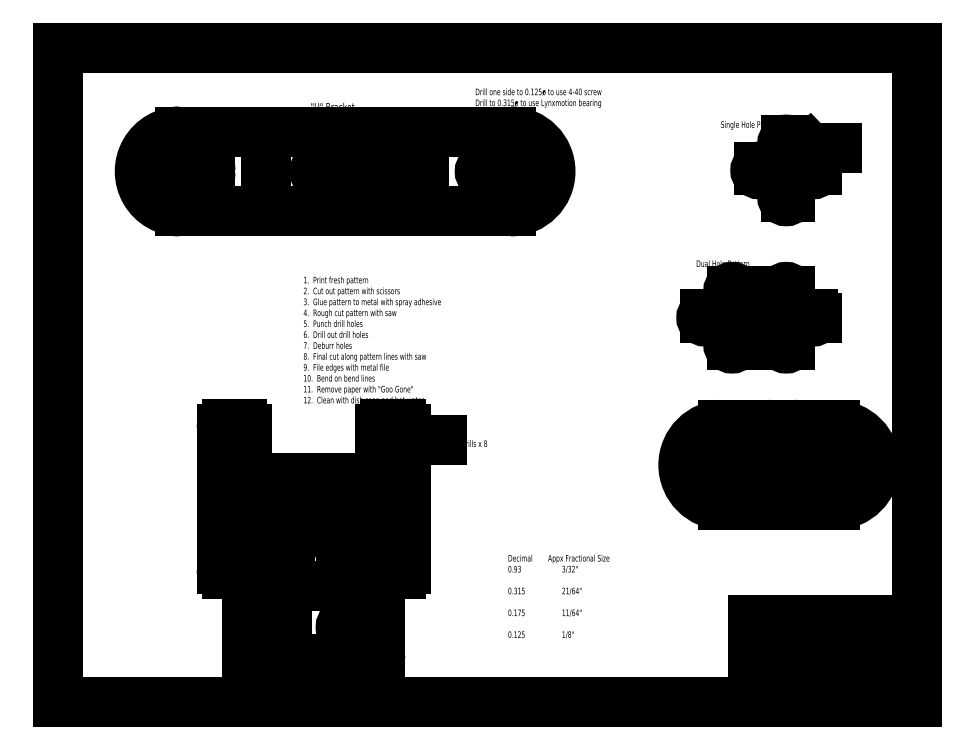
<metadata>
{"format":"dxf","ext":"dxf","renderer":"ezdxf+matplotlib","layout":"modelspace","background":"white","min_lineweight":24,"dpi":150}
</metadata>
<code>
0
SECTION
2
ENTITIES
0
LINE
8
0
10
0
20
0
30
0
11
10.5
21
0
31
0
0
LINE
8
0
10
10.5
20
0
30
0
11
10.5
21
8
31
0
0
LINE
8
0
10
0
20
0
30
0
11
5e-16
21
8
31
0
0
LINE
8
0
10
5e-16
20
8
30
0
11
10.5
21
8
31
0
0
LINE
8
0
10
10.5
20
0
30
0
11
10.5
21
1
31
0
0
LINE
8
0
10
10.5
20
1
30
0
11
8.5
21
1
31
0
0
LINE
8
0
10
8.5
20
1
30
0
11
8.5
21
0
31
0
0
LINE
8
0
10
8.5
20
0.25
30
0
11
10.5
21
0.25
31
0
0
LINE
8
0
10
8.5
20
0.5
30
0
11
10.5
21
0.5
31
0
0
LINE
8
0
10
8.5
20
0.75
30
0
11
10.5
21
0.75
31
0
0
MTEXT
8
0
10
8.81
20
0.9359
30
0
40
0.1
41
100
71
1
72
2
1
Jesse\~Merritt
7
courier
50
0
73
1
44
1
0
MTEXT
8
0
10
8.579
20
0.6755
30
0
40
0.08
41
100
71
1
72
2
1
Hitec\~Servo\~Brackets
7
courier
50
0
73
1
44
1
0
MTEXT
8
0
10
9.322
20
0.1801
30
0
40
0.08
41
100
71
1
72
2
1
Rev\~A
7
courier
50
0
73
1
44
1
0
MTEXT
8
0
10
8.94
20
0.4323
30
0
40
0.08
41
100
71
1
72
2
1
March\~12,\~2010
7
courier
50
0
73
1
44
1
0
LINE
8
0
10
2.54
20
6.976
30
0
11
2.54
21
6
31
0
0
LINE
8
0
10
2.54
20
6
30
0
11
4.48
21
6
31
0
0
LINE
8
0
10
2.54
20
6.976
30
0
11
4.48
21
6.976
31
0
0
LINE
8
0
10
4.48
20
6.976
30
0
11
4.48
21
6
31
0
0
ARC
8
0
10
1.488
20
6.488
30
0
40
0.488
50
90
51
270
0
ARC
8
0
10
5.532
20
6.488
30
0
40
0.488
50
270
51
90
0
LINE
8
0
10
1.488
20
6.976
30
0
11
2.54
21
6.976
31
0
0
LINE
8
0
10
1.488
20
6
30
0
11
2.54
21
6
31
0
0
LINE
8
0
10
4.48
20
6
30
0
11
5.532
21
6
31
0
0
LINE
8
0
10
4.48
20
6.976
30
0
11
5.532
21
6.976
31
0
0
CIRCLE
8
0
10
1.488
20
6.488
30
0
40
0.1575
0
CIRCLE
8
0
10
5.532
20
6.488
30
0
40
0.1575
0
CIRCLE
8
0
10
3.51
20
6.488
30
0
40
0.1575
0
CIRCLE
8
0
10
8.9
20
6.5
30
0
40
0.1575
0
LINE
8
0
10
8.9
20
6.5
30
0
11
8.9
21
6.83
31
0
0
LINE
8
0
10
8.9
20
6.5
30
0
11
8.9
21
6.17
31
0
0
LINE
8
0
10
8.9
20
6.5
30
0
11
8.57
21
6.5
31
0
0
LINE
8
0
10
8.9
20
6.5
30
0
11
9.23
21
6.5
31
0
0
LEADER
8
0
3
Standard
71
1
72
0
73
3
74
0
75
0
40
1
41
10
76
3
10
9.016
20
6.606
10
9.192
20
6.773
10
9.521
20
6.773
0
MTEXT
8
0
10
9.548
20
6.836
30
0
40
0.08
41
100
71
1
72
2
1
0.315
7
courier
50
0
73
1
44
1
0
CIRCLE
8
0
10
8.9
20
4.7
30
0
40
0.1575
0
LINE
8
0
10
8.9
20
4.7
30
0
11
8.9
21
5.03
31
0
0
LINE
8
0
10
8.9
20
4.7
30
0
11
8.9
21
4.37
31
0
0
LINE
8
0
10
8.9
20
4.7
30
0
11
8.57
21
4.7
31
0
0
LINE
8
0
10
8.9
20
4.7
30
0
11
9.23
21
4.7
31
0
0
CIRCLE
8
0
10
8.24
20
4.7
30
0
40
0.1575
0
LINE
8
0
10
8.24
20
4.7
30
0
11
8.24
21
5.03
31
0
0
LINE
8
0
10
8.24
20
4.7
30
0
11
8.24
21
4.37
31
0
0
LINE
8
0
10
8.24
20
4.7
30
0
11
7.91
21
4.7
31
0
0
LINE
8
0
10
8.24
20
4.7
30
0
11
8.57
21
4.7
31
0
0
LINE
8
0
10
7.91
20
4.7
30
0
11
7.91
21
4.745
31
0
0
LINE
8
0
10
8.57
20
4.7
30
0
11
8.57
21
4.745
31
0
0
LINE
8
0
10
9.23
20
4.7
30
0
11
9.23
21
4.745
31
0
0
LINE
8
0
10
8.57
20
6.5
30
0
11
8.57
21
6.545
31
0
0
LINE
8
0
10
9.23
20
6.5
30
0
11
9.23
21
6.545
31
0
0
LINE
8
0
10
8.24
20
4.37
30
0
11
8.286
21
4.37
31
0
0
LINE
8
0
10
8.24
20
5.03
30
0
11
8.286
21
5.03
31
0
0
LINE
8
0
10
8.9
20
4.37
30
0
11
8.946
21
4.37
31
0
0
LINE
8
0
10
8.9
20
5.03
30
0
11
8.946
21
5.03
31
0
0
LINE
8
0
10
9.23
20
4.7
30
0
11
9.276
21
4.7
31
0
0
LINE
8
0
10
7.91
20
4.7
30
0
11
7.955
21
4.7
31
0
0
LINE
8
0
10
8.9
20
6.17
30
0
11
8.946
21
6.17
31
0
0
LINE
8
0
10
9.23
20
6.5
30
0
11
9.276
21
6.5
31
0
0
LINE
8
0
10
8.9
20
6.83
30
0
11
8.946
21
6.83
31
0
0
LINE
8
0
10
8.57
20
6.5
30
0
11
8.616
21
6.5
31
0
0
LINE
8
0
10
5.202
20
6.488
30
0
11
5.247
21
6.488
31
0
0
LINE
8
0
10
5.862
20
6.488
30
0
11
5.907
21
6.488
31
0
0
LINE
8
0
10
5.532
20
6.818
30
0
11
5.577
21
6.818
31
0
0
LINE
8
0
10
5.006
20
6
30
0
11
5.051
21
6
31
0
0
LINE
8
0
10
5.532
20
6.158
30
0
11
5.577
21
6.158
31
0
0
LINE
8
0
10
3.51
20
6.158
30
0
11
3.555
21
6.158
31
0
0
LINE
8
0
10
3.84
20
6.488
30
0
11
3.885
21
6.488
31
0
0
LINE
8
0
10
3.51
20
6.818
30
0
11
3.555
21
6.818
31
0
0
LINE
8
0
10
3.18
20
6.488
30
0
11
3.225
21
6.488
31
0
0
LINE
8
0
10
1.818
20
6.488
30
0
11
1.864
21
6.488
31
0
0
LINE
8
0
10
1.488
20
6.818
30
0
11
1.534
21
6.818
31
0
0
LINE
8
0
10
1.158
20
6.488
30
0
11
1.204
21
6.488
31
0
0
LINE
8
0
10
1.488
20
6.158
30
0
11
1.534
21
6.158
31
0
0
LINE
8
0
10
1.158
20
6.488
30
0
11
1.158
21
6.533
31
0
0
LINE
8
0
10
1.818
20
6.488
30
0
11
1.818
21
6.533
31
0
0
LINE
8
0
10
1.488
20
6.818
30
0
11
1.488
21
6.863
31
0
0
LINE
8
0
10
1.488
20
6.158
30
0
11
1.488
21
6.203
31
0
0
LINE
8
0
10
3.51
20
6.158
30
0
11
3.51
21
6.203
31
0
0
LINE
8
0
10
3.84
20
6.488
30
0
11
3.84
21
6.533
31
0
0
LINE
8
0
10
3.51
20
6.818
30
0
11
3.51
21
6.863
31
0
0
LINE
8
0
10
3.18
20
6.488
30
0
11
3.18
21
6.533
31
0
0
LINE
8
0
10
5.532
20
6.158
30
0
11
5.532
21
6.203
31
0
0
LINE
8
0
10
5.532
20
6.818
30
0
11
5.532
21
6.863
31
0
0
LINE
8
0
10
5.202
20
6.488
30
0
11
5.202
21
6.533
31
0
0
LINE
8
0
10
5.862
20
6.488
30
0
11
5.862
21
6.533
31
0
0
LINE
8
0
10
8.9
20
6.83
30
0
11
8.9
21
6.875
31
0
0
LINE
8
0
10
8.9
20
6.17
30
0
11
8.9
21
6.215
31
0
0
MTEXT
8
0
10
7.8
20
5.4
30
0
40
0.08
41
100
71
1
72
2
1
Dual\~Hole\~Pattern
7
courier
50
0
73
1
44
1
0
LINE
8
0
10
1.488
20
6.488
30
0
11
1.645
21
6.488
31
0
0
LINE
8
0
10
3.51
20
6.488
30
0
11
3.667
21
6.488
31
0
0
LINE
8
0
10
5.532
20
6.488
30
0
11
5.689
21
6.488
31
0
0
LINE
8
0
10
1.488
20
6.488
30
0
11
1.488
21
6.645
31
0
0
LINE
8
0
10
3.51
20
6.488
30
0
11
3.51
21
6.645
31
0
0
LINE
8
0
10
5.532
20
6.488
30
0
11
5.532
21
6.645
31
0
0
MTEXT
8
0
10
8.1
20
7.1
30
0
40
0.08
41
100
71
1
72
2
1
Single\~Hole\~Pattern
7
courier
50
0
73
1
44
1
0
LINE
8
0
10
8.658
20
2.412
30
0
11
8.658
21
3.388
31
0
0
ARC
8
0
10
8.132
20
2.9
30
0
40
0.488
50
90
51
270
0
ARC
8
0
10
9.5
20
2.9
30
0
40
0.488
50
270
51
90
0
CIRCLE
8
0
10
8.132
20
2.9
30
0
40
0.1575
0
CIRCLE
8
0
10
8.462
20
2.9
30
0
40
0.0455
0
LINE
8
0
10
7.802
20
2.9
30
0
11
7.802
21
2.945
31
0
0
LINE
8
0
10
8.462
20
2.9
30
0
11
8.462
21
2.945
31
0
0
LINE
8
0
10
8.132
20
2.57
30
0
11
8.178
21
2.57
31
0
0
LINE
8
0
10
8.132
20
3.23
30
0
11
8.178
21
3.23
31
0
0
LINE
8
0
10
7.802
20
2.9
30
0
11
7.847
21
2.9
31
0
0
CIRCLE
8
0
10
9.5
20
2.9
30
0
40
0.1575
0
LINE
8
0
10
9.17
20
2.9
30
0
11
9.17
21
2.945
31
0
0
LINE
8
0
10
9.83
20
2.9
30
0
11
9.83
21
2.945
31
0
0
LINE
8
0
10
9.5
20
2.57
30
0
11
9.546
21
2.57
31
0
0
LINE
8
0
10
9.5
20
3.23
30
0
11
9.546
21
3.23
31
0
0
LINE
8
0
10
9.17
20
2.9
30
0
11
9.215
21
2.9
31
0
0
LINE
8
0
10
8.132
20
3.388
30
0
11
8.658
21
3.388
31
0
0
LINE
8
0
10
8.132
20
2.412
30
0
11
8.658
21
2.412
31
0
0
LINE
8
0
10
8.658
20
3.388
30
0
11
9.5
21
3.388
31
0
0
LINE
8
0
10
8.658
20
2.412
30
0
11
9.5
21
2.412
31
0
0
LINE
8
0
10
8.462
20
2.9
30
0
11
8.508
21
2.9
31
0
0
LINE
8
0
10
9.83
20
2.9
30
0
11
9.876
21
2.9
31
0
0
LINE
8
0
10
8.132
20
3.23
30
0
11
8.132
21
3.276
31
0
0
LINE
8
0
10
8.132
20
2.57
30
0
11
8.132
21
2.615
31
0
0
LINE
8
0
10
9.5
20
3.23
30
0
11
9.5
21
3.276
31
0
0
LINE
8
0
10
9.5
20
2.57
30
0
11
9.5
21
2.615
31
0
0
LINE
8
0
10
8.132
20
2.9
30
0
11
8.29
21
2.9
31
0
0
LINE
8
0
10
9.5
20
2.9
30
0
11
9.658
21
2.9
31
0
0
LINE
8
0
10
8.132
20
2.9
30
0
11
8.132
21
3.058
31
0
0
LINE
8
0
10
9.5
20
2.9
30
0
11
9.5
21
3.058
31
0
0
LINE
8
0
10
3.125
20
1.416
30
0
11
3.94
21
1.416
31
0
0
LINE
8
0
10
3.125
20
1.416
30
0
11
2.31
21
1.416
31
0
0
LINE
8
0
10
2
20
2.509
30
0
11
2.31
21
2.509
31
0
0
LINE
8
0
10
4.25
20
2.509
30
0
11
3.94
21
2.509
31
0
0
LINE
8
0
10
2.31
20
2.509
30
0
11
2.31
21
2.368
31
0
0
LINE
8
0
10
3.94
20
2.509
30
0
11
3.94
21
2.368
31
0
0
LINE
8
0
10
2.31
20
2.368
30
0
11
2.435
21
2.368
31
0
0
LINE
8
0
10
3.94
20
2.368
30
0
11
3.815
21
2.368
31
0
0
CIRCLE
8
0
10
3.455
20
2.278
30
0
40
0.1575
0
CIRCLE
8
0
10
2.795
20
2.278
30
0
40
0.1575
0
LINE
8
0
10
2.465
20
2.278
30
0
11
2.465
21
2.324
31
0
0
LINE
8
0
10
3.125
20
2.278
30
0
11
3.125
21
2.324
31
0
0
LINE
8
0
10
3.785
20
2.278
30
0
11
3.785
21
2.324
31
0
0
LINE
8
0
10
2.795
20
1.948
30
0
11
2.841
21
1.948
31
0
0
LINE
8
0
10
2.795
20
2.608
30
0
11
2.841
21
2.608
31
0
0
LINE
8
0
10
3.455
20
1.948
30
0
11
3.501
21
1.948
31
0
0
LINE
8
0
10
3.455
20
2.608
30
0
11
3.501
21
2.608
31
0
0
LINE
8
0
10
3.785
20
2.278
30
0
11
3.831
21
2.278
31
0
0
LINE
8
0
10
2.465
20
2.278
30
0
11
2.51
21
2.278
31
0
0
CIRCLE
8
0
10
3.517
20
0.919
30
0
40
0.0625
0
CIRCLE
8
0
10
2.732
20
0.919
30
0
40
0.0625
0
CIRCLE
8
0
10
2.155
20
3.206
30
0
40
0.087
0
CIRCLE
8
0
10
2.155
20
2.834
30
0
40
0.087
0
CIRCLE
8
0
10
4.095
20
3.206
30
0
40
0.087
0
CIRCLE
8
0
10
4.095
20
2.834
30
0
40
0.087
0
LINE
8
0
10
2
20
2.04
30
0
11
2
21
2.181
31
0
0
LINE
8
0
10
2.155
20
2.509
30
0
11
2.296
21
2.509
31
0
0
CIRCLE
8
0
10
2.141
20
2.201
30
0
40
0.087
0
CIRCLE
8
0
10
2.141
20
1.81
30
0
40
0.087
0
CIRCLE
8
0
10
4.109
20
2.201
30
0
40
0.087
0
CIRCLE
8
0
10
4.109
20
1.81
30
0
40
0.087
0
LINE
8
0
10
2.155
20
3.206
30
0
11
2.242
21
3.206
31
0
0
LINE
8
0
10
2.155
20
2.834
30
0
11
2.242
21
2.834
31
0
0
LINE
8
0
10
2.141
20
2.201
30
0
11
2.228
21
2.201
31
0
0
LINE
8
0
10
2.141
20
1.81
30
0
11
2.228
21
1.81
31
0
0
LINE
8
0
10
4.109
20
1.81
30
0
11
4.196
21
1.81
31
0
0
LINE
8
0
10
4.109
20
2.201
30
0
11
4.196
21
2.201
31
0
0
LINE
8
0
10
4.095
20
2.834
30
0
11
4.182
21
2.834
31
0
0
LINE
8
0
10
4.095
20
3.206
30
0
11
4.182
21
3.206
31
0
0
LINE
8
0
10
2.155
20
3.206
30
0
11
2.155
21
3.293
31
0
0
LINE
8
0
10
2.155
20
2.834
30
0
11
2.155
21
2.921
31
0
0
LINE
8
0
10
2.141
20
2.201
30
0
11
2.141
21
2.288
31
0
0
LINE
8
0
10
2.141
20
1.81
30
0
11
2.141
21
1.897
31
0
0
LINE
8
0
10
4.109
20
1.81
30
0
11
4.109
21
1.897
31
0
0
LINE
8
0
10
4.109
20
2.201
30
0
11
4.109
21
2.288
31
0
0
LINE
8
0
10
4.095
20
2.834
30
0
11
4.095
21
2.921
31
0
0
LINE
8
0
10
4.095
20
3.206
30
0
11
4.095
21
3.293
31
0
0
LINE
8
0
10
2.795
20
2.608
30
0
11
2.795
21
2.654
31
0
0
LINE
8
0
10
3.455
20
2.608
30
0
11
3.455
21
2.654
31
0
0
LINE
8
0
10
3.455
20
1.948
30
0
11
3.455
21
1.994
31
0
0
LINE
8
0
10
2.795
20
1.948
30
0
11
2.795
21
1.994
31
0
0
LINE
8
0
10
3.125
20
2.278
30
0
11
3.17
21
2.278
31
0
0
LINE
8
0
10
3.785
20
2.278
30
0
11
3.83
21
2.278
31
0
0
LINE
8
0
10
2.732
20
0.919
30
0
11
2.795
21
0.919
31
0
0
LINE
8
0
10
3.517
20
0.919
30
0
11
3.58
21
0.919
31
0
0
LINE
8
0
10
2.732
20
0.919
30
0
11
2.732
21
0.9815
31
0
0
LINE
8
0
10
3.517
20
0.919
30
0
11
3.517
21
0.9815
31
0
0
LINE
8
0
10
3.455
20
2.278
30
0
11
3.612
21
2.278
31
0
0
LINE
8
0
10
2.795
20
2.278
30
0
11
2.952
21
2.278
31
0
0
LINE
8
0
10
3.455
20
2.278
30
0
11
3.455
21
2.436
31
0
0
LINE
8
0
10
2.795
20
2.278
30
0
11
2.795
21
2.436
31
0
0
LEADER
8
0
3
Standard
71
1
72
0
73
3
74
0
75
0
40
1
41
10
76
2
10
4.2
20
3.2
10
4.7
20
3.2
0
MTEXT
8
0
10
4.7
20
3.2
30
0
40
0.08
41
100
71
1
72
2
1
0.175\~drills\~x\~8
7
courier
50
0
73
1
44
1
0
DIMENSION
8
0
10
2.693
20
0.8709
30
0
11
2.675
21
0.9668
31
0
70
3
71
5
72
1
41
1
42
0
1

3
Standard
15
2.772
25
0.9671
35
0
40
0
0
DIMENSION
8
0
10
3.555
20
0.9688
30
0
11
3.458
21
0.9643
31
0
70
3
71
5
72
1
41
1
42
0
1

3
Standard
15
3.48
25
0.8692
35
0
40
0
0
LINE
8
0
10
2
20
2.509
30
0
11
2
21
3.338
31
0
0
ARC
8
0
10
2.062
20
3.338
30
0
40
0.0625
50
90
51
180
0
LINE
8
0
10
2.31
20
2.509
30
0
11
2.31
21
3.338
31
0
0
LINE
8
0
10
2.062
20
3.4
30
0
11
2.247
21
3.4
31
0
0
ARC
8
0
10
2.247
20
3.338
30
0
40
0.0625
50
0
51
90
0
LINE
8
0
10
3.94
20
2.509
30
0
11
3.94
21
3.338
31
0
0
ARC
8
0
10
4.003
20
3.338
30
0
40
0.0625
50
90
51
180
0
LINE
8
0
10
4.25
20
2.509
30
0
11
4.25
21
3.338
31
0
0
LINE
8
0
10
4.003
20
3.4
30
0
11
4.188
21
3.4
31
0
0
ARC
8
0
10
4.188
20
3.338
30
0
40
0.0625
50
0
51
90
0
LINE
8
0
10
4.25
20
1.634
30
0
11
4.25
21
2.509
31
0
0
ARC
8
0
10
4.188
20
1.634
30
0
40
0.0625
50
270
51
0
0
LINE
8
0
10
2
20
1.634
30
0
11
2
21
2.509
31
0
0
ARC
8
0
10
2.062
20
1.634
30
0
40
0.0625
50
180
51
270
0
LINE
8
0
10
4.002
20
1.571
30
0
11
4.188
21
1.571
31
0
0
LINE
8
0
10
3.94
20
1.509
30
0
11
3.94
21
1.416
31
0
0
ARC
8
0
10
4.002
20
1.509
30
0
40
0.0625
50
90
51
180
0
LINE
8
0
10
2.062
20
1.571
30
0
11
2.247
21
1.571
31
0
0
LINE
8
0
10
2.31
20
1.509
30
0
11
2.31
21
1.416
31
0
0
ARC
8
0
10
2.247
20
1.509
30
0
40
0.0625
50
0
51
90
0
LINE
8
0
10
2.31
20
1.416
30
0
11
2.31
21
0.5875
31
0
0
ARC
8
0
10
2.372
20
0.5875
30
0
40
0.0625
50
180
51
270
0
LINE
8
0
10
3.94
20
1.416
30
0
11
3.94
21
0.5875
31
0
0
LINE
8
0
10
2.372
20
0.525
30
0
11
3.877
21
0.525
31
0
0
ARC
8
0
10
3.877
20
0.5875
30
0
40
0.0625
50
270
51
0
0
LINE
8
0
10
2.435
20
2.368
30
0
11
2.435
21
2.682
31
0
0
ARC
8
0
10
2.497
20
2.682
30
0
40
0.0625
50
90
51
180
0
LINE
8
0
10
2.497
20
2.744
30
0
11
3.753
21
2.744
31
0
0
LINE
8
0
10
3.815
20
2.368
30
0
11
3.815
21
2.682
31
0
0
ARC
8
0
10
3.753
20
2.682
30
0
40
0.0625
50
0
51
90
0
MTEXT
8
0
10
3.089
20
7.324
30
0
40
0.1
41
100
71
1
72
2
1
"U"\~Bracket
7
normallatin1
50
0
73
0
44
1
0
MTEXT
8
0
10
2.42
20
0.3132
30
0
40
0.1
41
100
71
1
72
2
1
Servo\~Mount\~Bracket
7
normallatin1
50
0
73
0
44
1
0
MTEXT
8
0
10
7.982
20
3.694
30
0
40
0.1
41
100
71
1
72
2
1
90\~Degree\~Angle\~Bracket
7
normallatin1
50
0
73
0
44
1
0
MTEXT
8
0
10
3
20
5.2
30
0
40
0.08
41
100
71
1
72
2
3
1\~\~Print\~fresh\~pattern\P2\~\~Cut\~out\~pattern\~with\~scissors\P3\~\~Glue\~pattern\~to\~metal\~with\~spray\~adhesive\P4\~\~Rough\~cut\~pattern\~with\~saw\P5\~\~Punch\~drill\~holes\P6\~\~Drill\~out\~drill\~holes\P7\~\~Deburr\~holes\P8\~\~F
1
inal\~cut\~along\~pattern\~lines\~with\~saw\P9\~\~File\~edges\~with\~metal\~file\P10\~\~Bend\~on\~bend\~lines\P11\~\~Remove\~paper\~with\~"Goo\~Gone"\P12\~\~Clean\~with\~dish\~soap\~and\~hot\~water
7
courier
50
0
73
1
44
1
0
MTEXT
8
0
10
5.1
20
7.5
30
0
40
0.08
41
100
71
1
72
0
1
Drill\~one\~side\~to\~0.125\U+00f8\~to\~use\~4-40\~screw\PDrill\~to\~0.315\U+00f8\~to\~use\~Lynxmotion\~bearing
7
normallatin1
50
0
73
1
44
1
0
CIRCLE
8
0
10
7.91
20
4.7
30
0
40
0.04688
0
CIRCLE
8
0
10
8.24
20
5.03
30
0
40
0.04688
0
CIRCLE
8
0
10
8.24
20
4.37
30
0
40
0.04688
0
CIRCLE
8
0
10
8.9
20
4.37
30
0
40
0.04688
0
CIRCLE
8
0
10
8.57
20
4.7
30
0
40
0.04688
0
CIRCLE
8
0
10
8.9
20
5.03
30
0
40
0.04688
0
CIRCLE
8
0
10
9.23
20
4.7
30
0
40
0.04688
0
CIRCLE
8
0
10
9.23
20
6.5
30
0
40
0.04688
0
CIRCLE
8
0
10
8.57
20
6.5
30
0
40
0.04688
0
CIRCLE
8
0
10
8.9
20
6.83
30
0
40
0.04688
0
CIRCLE
8
0
10
8.9
20
6.17
30
0
40
0.04688
0
CIRCLE
8
0
10
5.862
20
6.488
30
0
40
0.04688
0
CIRCLE
8
0
10
5.532
20
6.818
30
0
40
0.04688
0
CIRCLE
8
0
10
5.202
20
6.488
30
0
40
0.04688
0
CIRCLE
8
0
10
5.532
20
6.158
30
0
40
0.04688
0
CIRCLE
8
0
10
3.51
20
6.818
30
0
40
0.04688
0
CIRCLE
8
0
10
3.18
20
6.488
30
0
40
0.04688
0
CIRCLE
8
0
10
3.51
20
6.158
30
0
40
0.04688
0
CIRCLE
8
0
10
3.84
20
6.488
30
0
40
0.04688
0
CIRCLE
8
0
10
1.818
20
6.488
30
0
40
0.04688
0
CIRCLE
8
0
10
1.488
20
6.818
30
0
40
0.04688
0
CIRCLE
8
0
10
1.158
20
6.488
30
0
40
0.04688
0
CIRCLE
8
0
10
1.488
20
6.158
30
0
40
0.04688
0
CIRCLE
8
0
10
3.455
20
1.948
30
0
40
0.04688
0
CIRCLE
8
0
10
3.125
20
2.278
30
0
40
0.04688
0
CIRCLE
8
0
10
3.455
20
2.608
30
0
40
0.04688
0
CIRCLE
8
0
10
3.785
20
2.278
30
0
40
0.04688
0
CIRCLE
8
0
10
2.795
20
1.948
30
0
40
0.04688
0
CIRCLE
8
0
10
2.465
20
2.278
30
0
40
0.04688
0
CIRCLE
8
0
10
2.795
20
2.608
30
0
40
0.04688
0
CIRCLE
8
0
10
9.5
20
2.57
30
0
40
0.04688
0
CIRCLE
8
0
10
8.132
20
2.57
30
0
40
0.04688
0
CIRCLE
8
0
10
7.802
20
2.9
30
0
40
0.04688
0
CIRCLE
8
0
10
8.132
20
3.23
30
0
40
0.04688
0
CIRCLE
8
0
10
9.5
20
3.23
30
0
40
0.04688
0
CIRCLE
8
0
10
9.17
20
2.9
30
0
40
0.04688
0
CIRCLE
8
0
10
9.83
20
2.9
30
0
40
0.04688
0
DIMENSION
8
0
10
8.947
20
6.17
30
0
11
8.9
21
6.245
31
0
70
3
71
5
72
1
41
1
42
0
1

3
Standard
15
8.853
25
6.17
35
0
40
0
0
CIRCLE
8
0
10
5.532
20
6.488
30
0
40
0.0625
0
MTEXT
8
0
10
5.5
20
1.8
30
0
40
0.08
41
100
71
1
72
0
3
Decimal\~\~\~\~\~\~\~\~Appx\~Fractional\~Size\P0.93\~\~\~\~\~\~\~\~\~\~\~\~\~\~\~\~\~\~\~\~\~3/32"\P\P0.315\~\~\~\~\~\~\~\~\~\~\~\~\~\~\~\~\~\~\~21/64"\P\P0.175\~\~\~\~\~\~\~\~\~\~\~\~\~\~\~\~\~\~\~11/64"\P\P0.125\~\~\~\~\~\~\~\~\~\~\~\~\~\~\~\~\~\~\
1
~1/8"
7
normallatin1
50
0
73
1
44
1
0
CIRCLE
8
0
10
1.488
20
6.488
30
0
40
0.0625
0
CIRCLE
8
0
10
5.532
20
6.488
30
0
40
0.0625
0
ENDSEC
0
EOF

</code>
